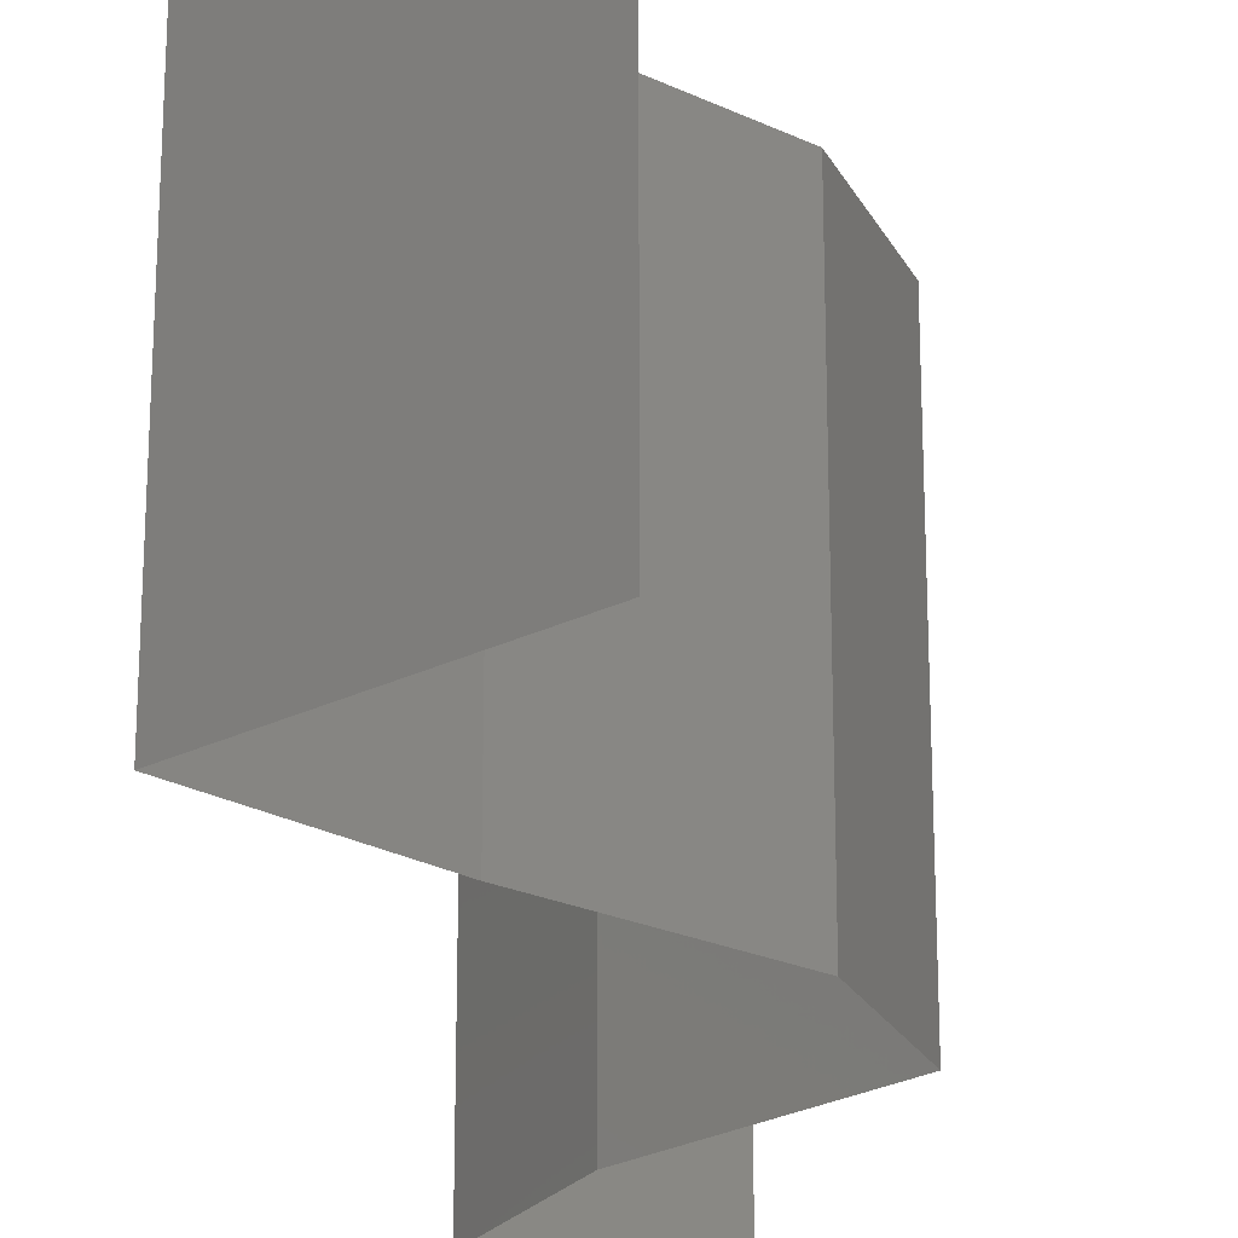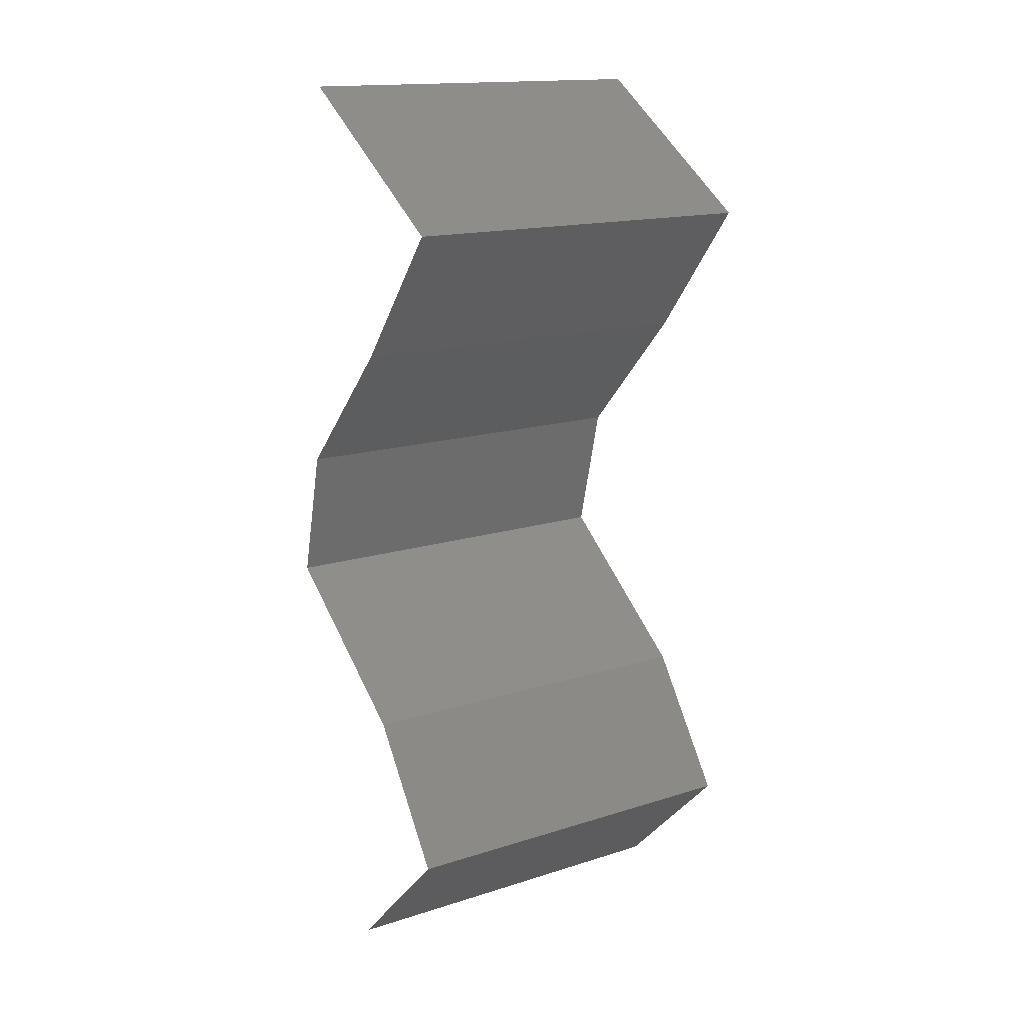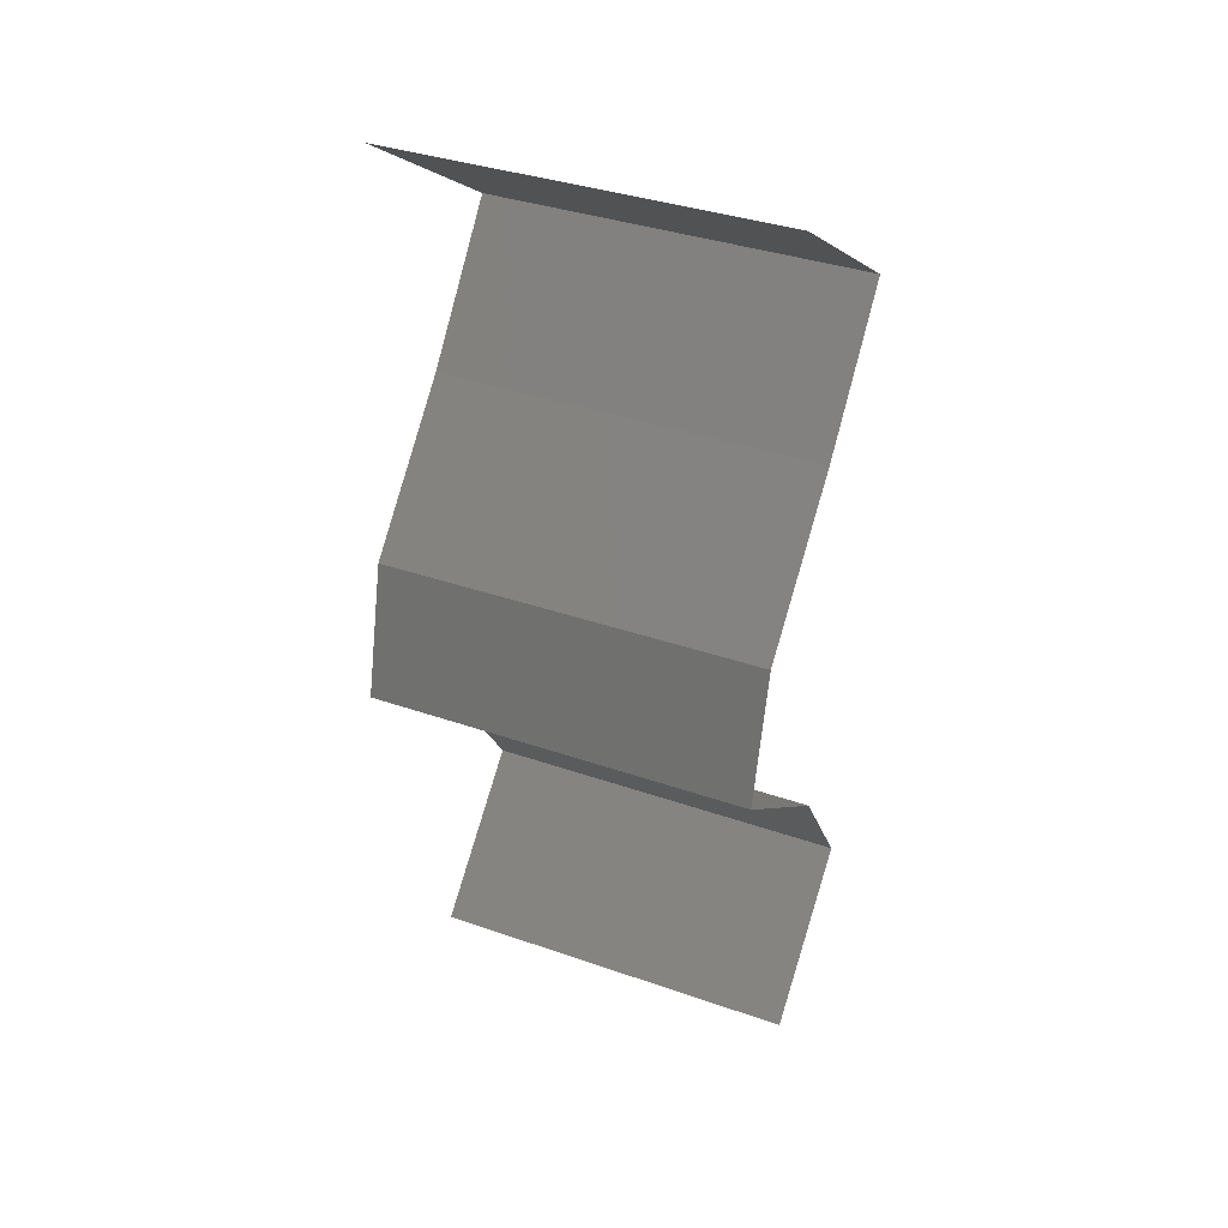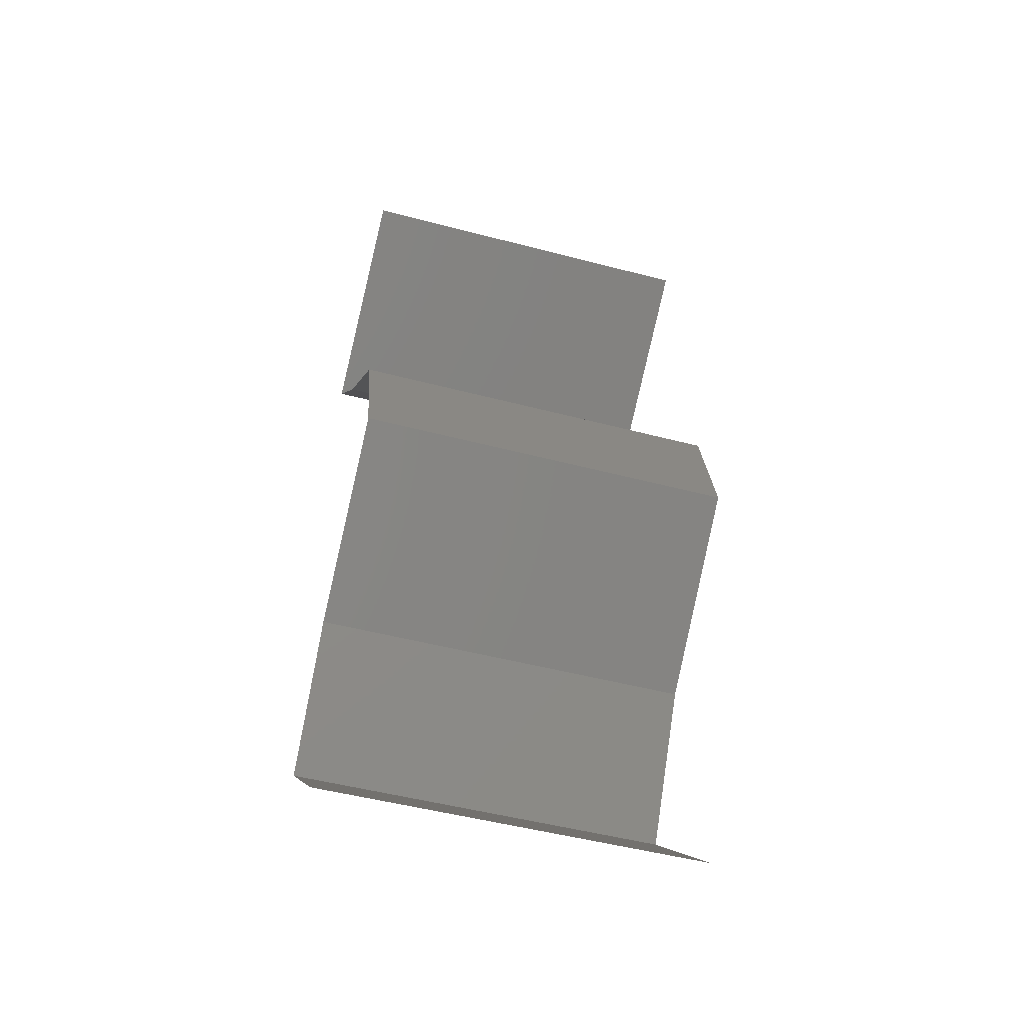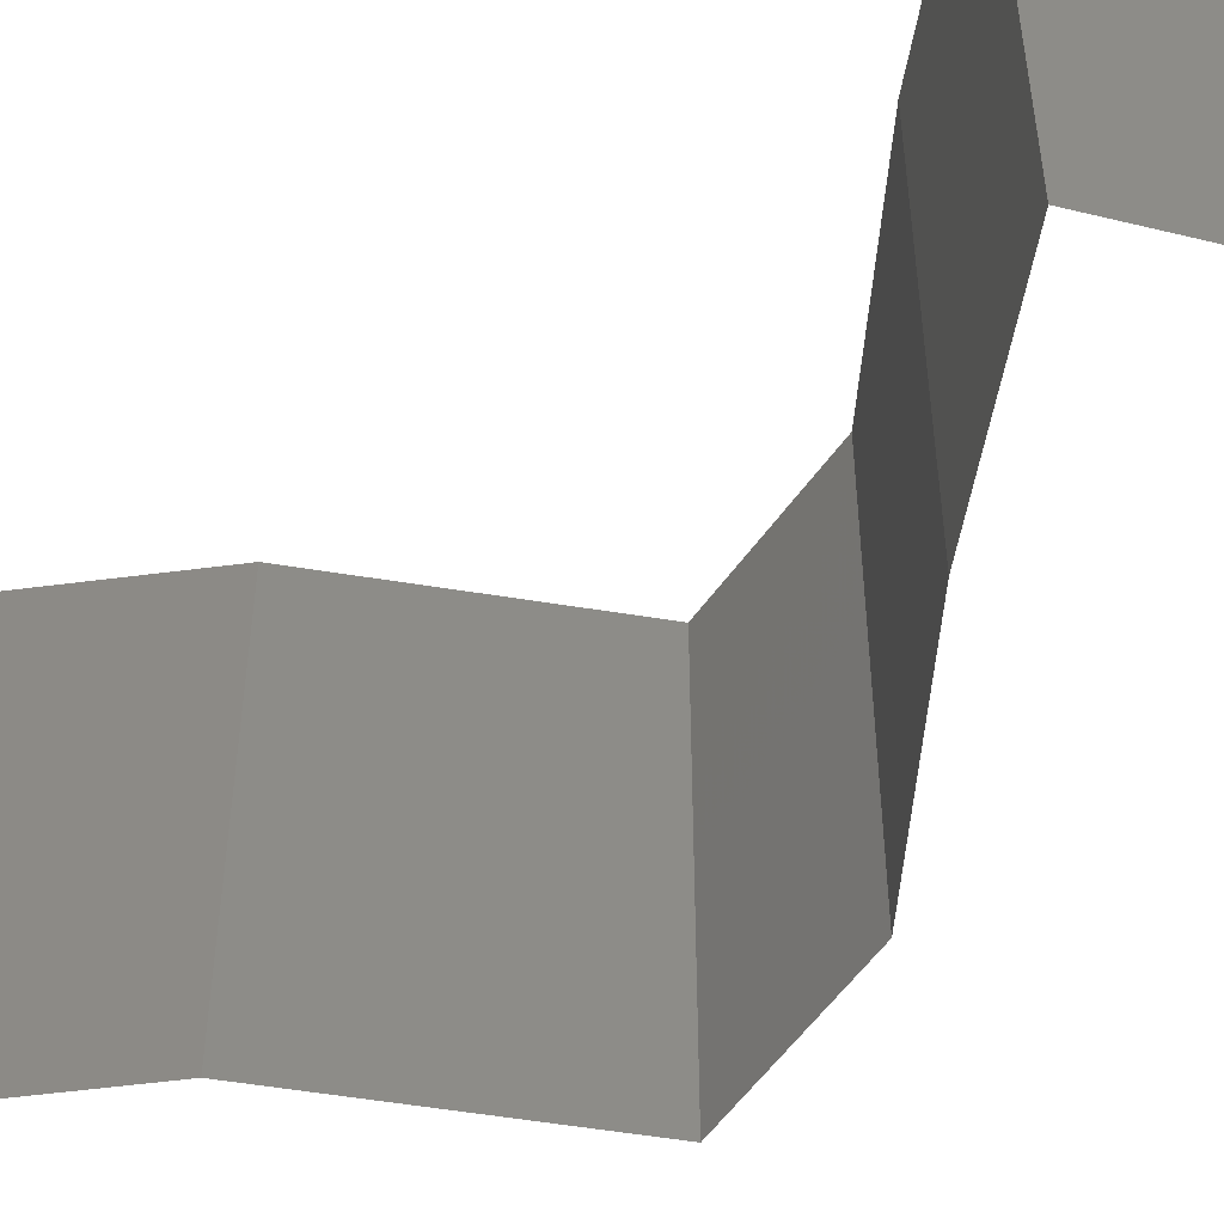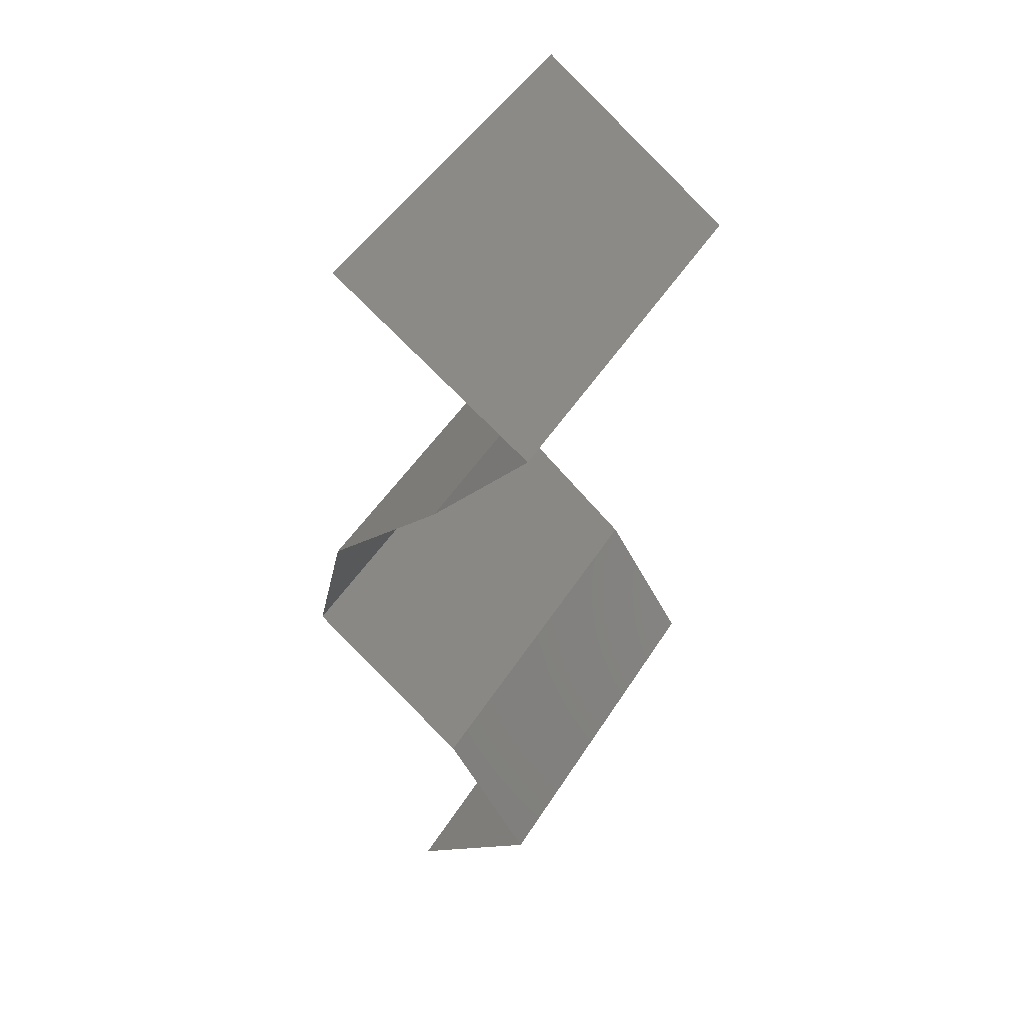
<metadata>
{"format":"stl","ext":"stl","renderer":"f3d","projection":"perspective","resolution":1024,"background":"white","views":[{"elev":-22.9,"azim":-172.4,"up":"+Z"},{"elev":15.6,"azim":56.3,"up":"+Y"},{"elev":36.9,"azim":-65.8,"up":"+Y"},{"elev":-50.9,"azim":-105.9,"up":"+Y"},{"elev":-54.6,"azim":131.8,"up":"+Z"},{"elev":48.9,"azim":31.0,"up":"+Y"}]}
</metadata>
<code>
# stl→obj: 38 verts, 54 faces
v 0.04009 0.05227 0
v 0.04533 0.04878 0.01
v 0.03485 0.05575 0.01
v 0.04009 0.05227 0.02
v 0.03485 0.05575 0
v 0.03485 0.05575 0.02
v 0.04533 0.04878 0
v 0.04533 0.04878 0.02
v 0.04259 0.0453 0.015
v 0.03985 0.04181 0
v 0.03985 0.04181 0.01
v 0.04259 0.0453 0.005
v 0.03985 0.04181 0.02
v 0.03329 0.03484 0
v 0.03329 0.03484 0.01
v 0.03657 0.03833 0.005
v 0.03657 0.03833 0.015
v 0.03329 0.03484 0.02
v 0.03159 0.02788 0.01
v 0.03244 0.03136 0.005
v 0.03159 0.02788 0.02
v 0.03244 0.03136 0.015
v 0.03159 0.02788 0
v 0.04039 0.02091 0.02
v 0.03599 0.02439 0.01431
v 0.04039 0.02091 0
v 0.03599 0.02439 0.005521
v 0.04039 0.02091 0.01
v 0.04274 0.01742 0.015
v 0.04509 0.01394 0
v 0.04509 0.01394 0.01
v 0.04274 0.01742 0.005
v 0.04509 0.01394 0.02
v 0.04155 0.01045 0.015
v 0.03802 0.006969 0
v 0.03802 0.006969 0.01
v 0.04155 0.01045 0.005
v 0.03802 0.006969 0.02
f 1 2 3
f 2 4 3
f 1 3 5
f 3 4 6
f 2 1 7
f 4 2 8
f 8 2 9
f 10 11 12
f 2 7 12
f 11 13 9
f 11 2 12
f 2 11 9
f 7 10 12
f 13 8 9
f 14 15 16
f 13 11 17
f 11 10 16
f 15 18 17
f 11 15 17
f 10 14 16
f 15 11 16
f 18 13 17
f 19 15 20
f 21 18 22
f 15 19 22
f 14 23 20
f 15 14 20
f 18 15 22
f 23 19 20
f 19 21 22
f 24 21 25
f 23 26 27
f 21 19 25
f 26 28 27
f 19 27 25
f 27 28 25
f 19 23 27
f 28 24 25
f 24 28 29
f 30 31 32
f 28 26 32
f 31 33 29
f 31 28 32
f 28 31 29
f 26 30 32
f 33 24 29
f 33 31 34
f 35 36 37
f 31 30 37
f 36 38 34
f 30 35 37
f 31 36 34
f 36 31 37
f 38 33 34

</code>
